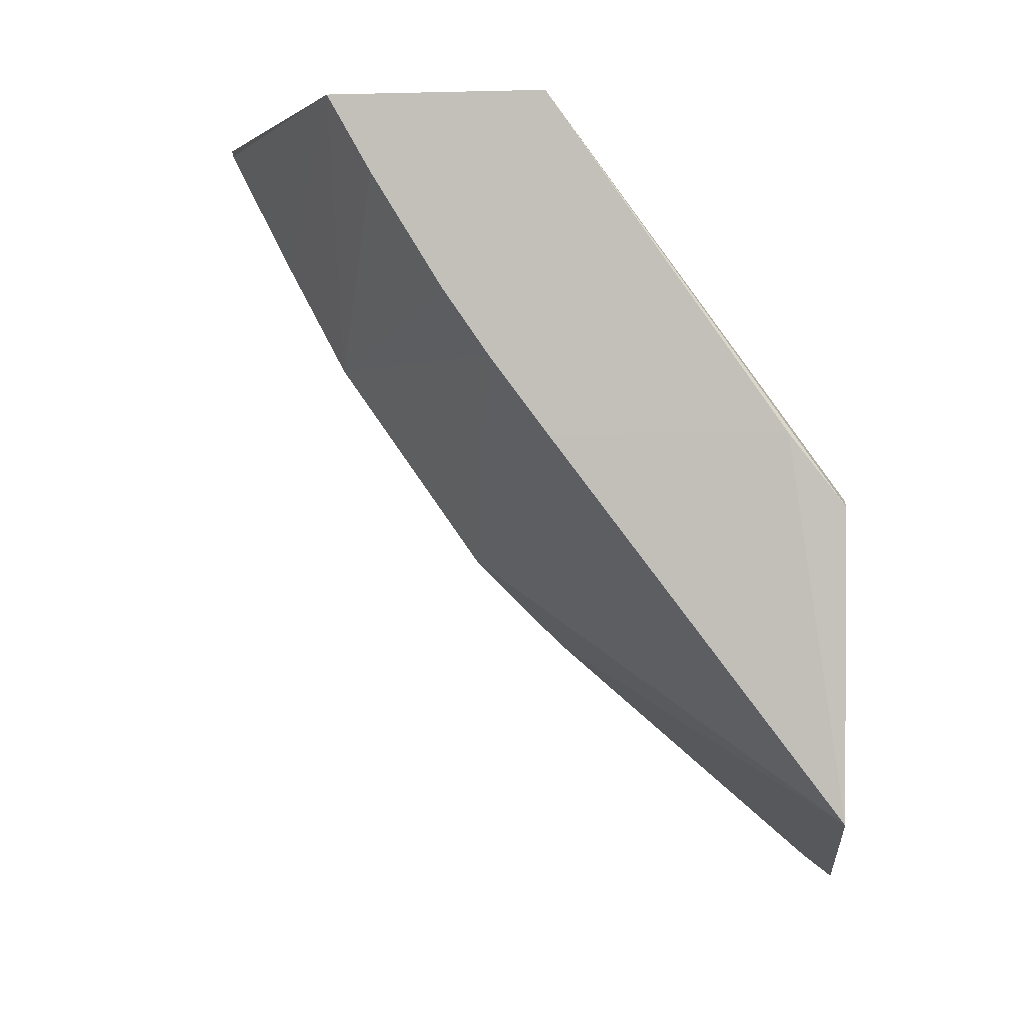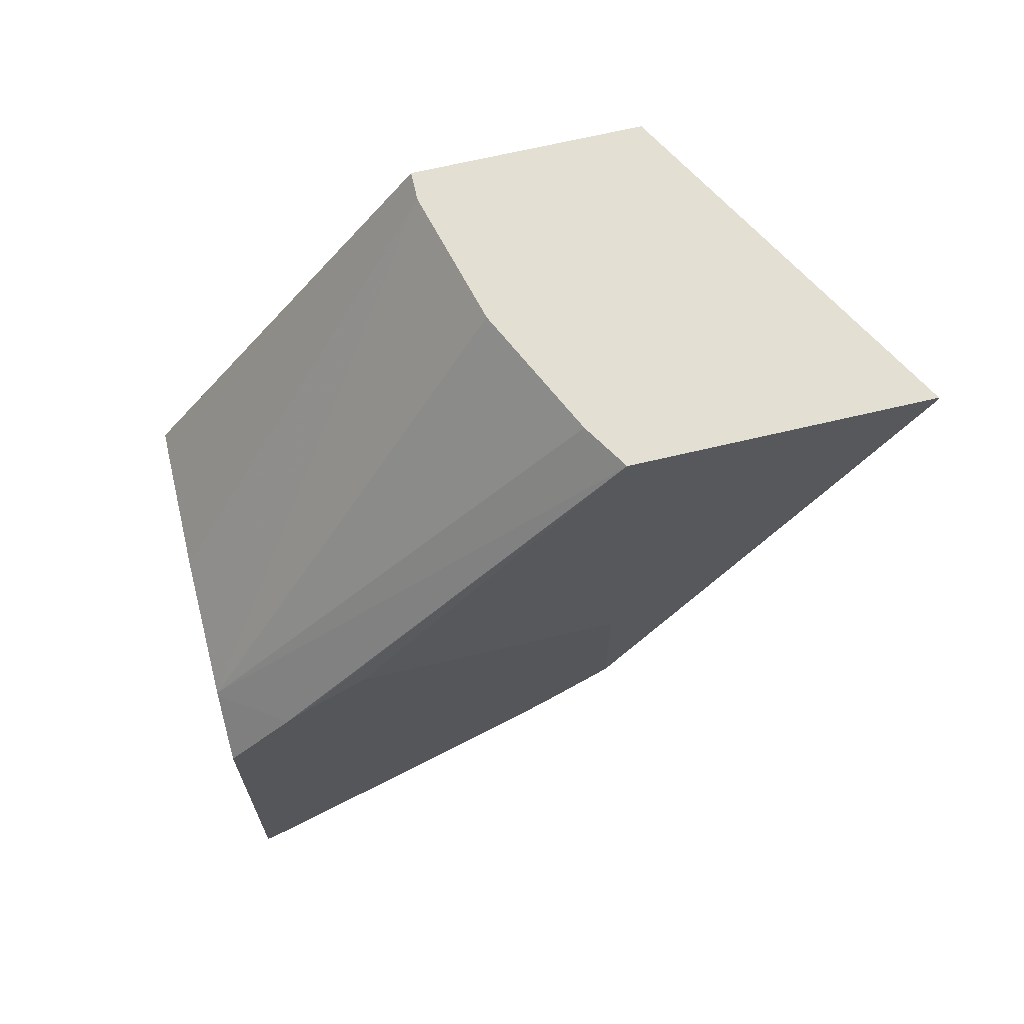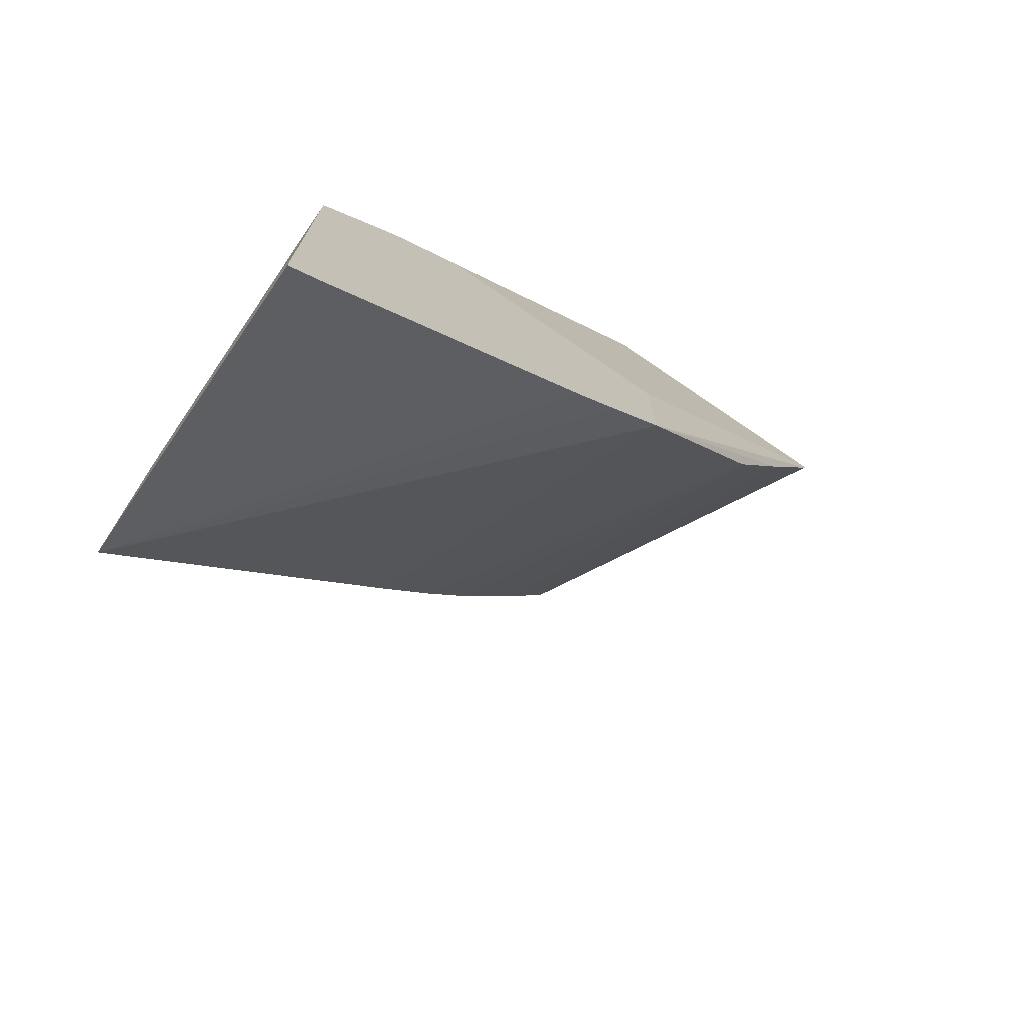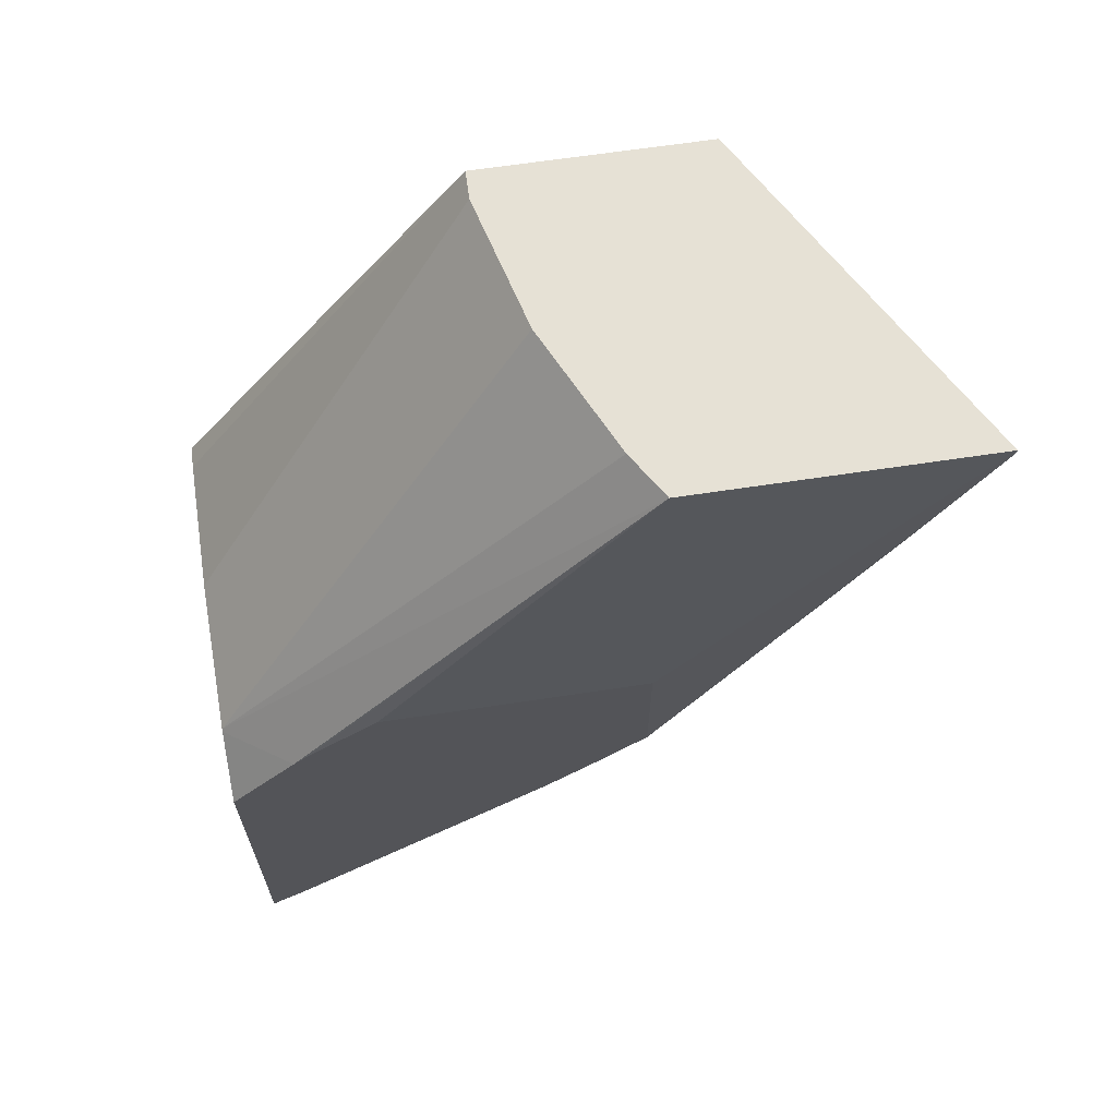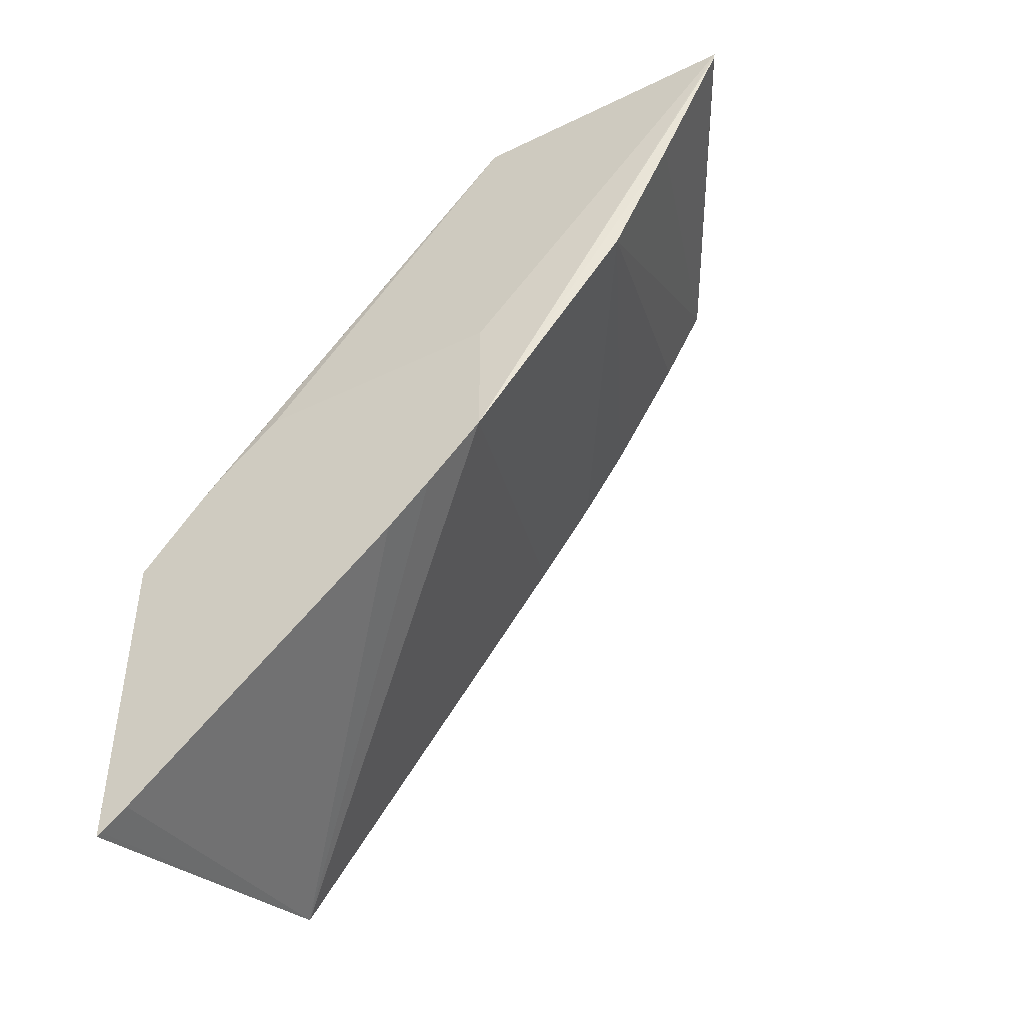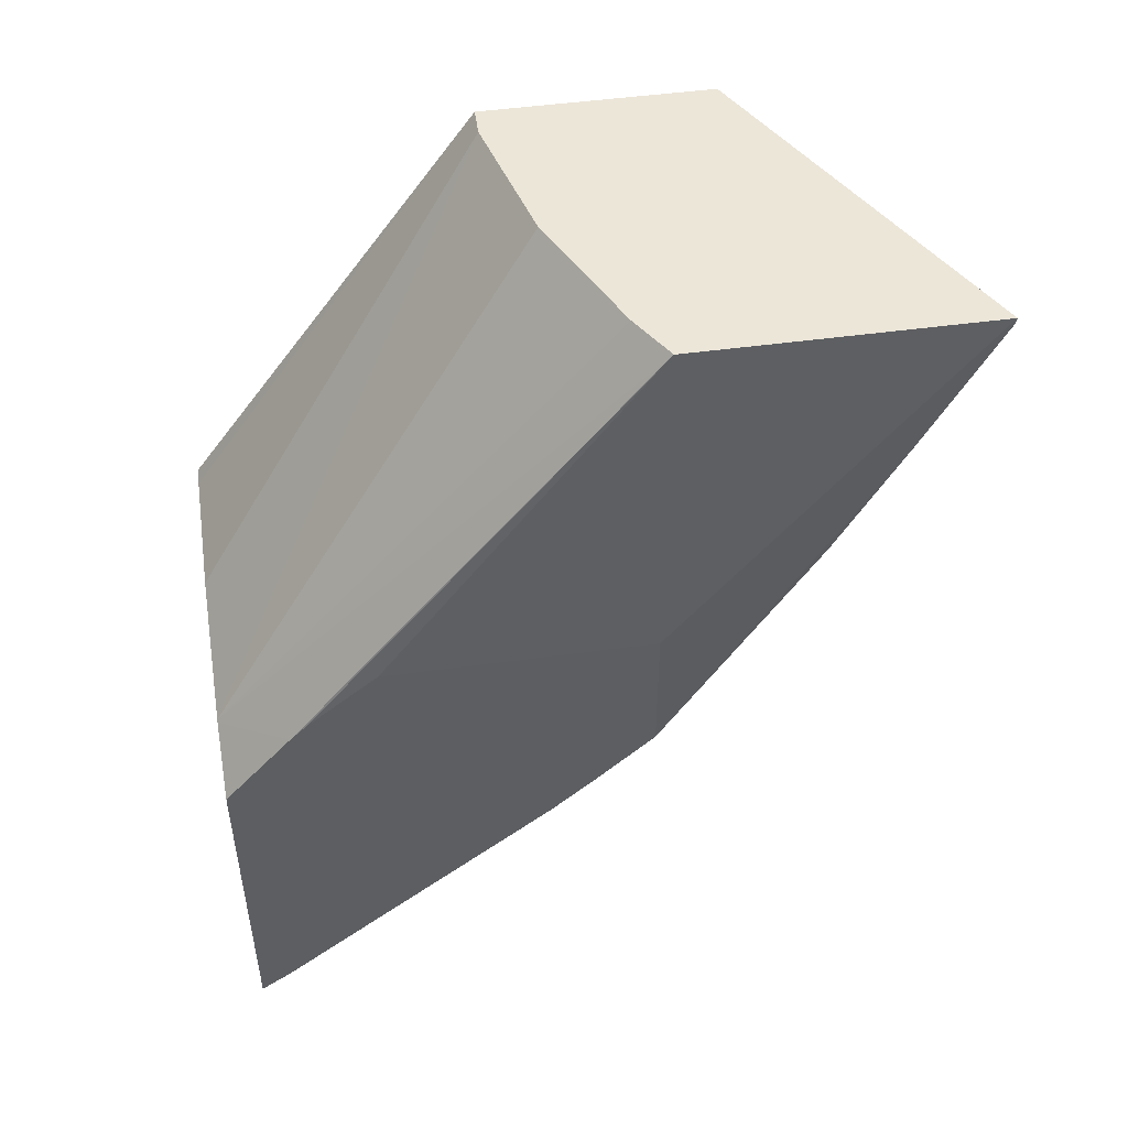
<metadata>
{"format":"obj","ext":"obj","renderer":"f3d","projection":"perspective","resolution":1024,"background":"white","views":[{"elev":0.8,"azim":-83.5,"up":"+Y"},{"elev":66.7,"azim":76.5,"up":"+Y"},{"elev":-73.2,"azim":55.7,"up":"+Y"},{"elev":64.7,"azim":81.3,"up":"+Y"},{"elev":-45.6,"azim":119.2,"up":"+Y"},{"elev":48.8,"azim":81.3,"up":"+Y"}]}
</metadata>
<code>
v -0.04992 0.1747 0.02873
v -0.05012 0.1747 0.02873
v -0.04877 0.1747 0.02873
v -0.0499 0.1783 0.02618
v -0.05015 0.1783 0.02618
v -0.05012 0.172 0.02873
v -0.05015 0.1753 0.02824
v -0.0476 0.1744 0.02873
v -0.04874 0.1783 0.02589
v -0.05015 0.1783 0.02427
v -0.04709 0.1741 0.02519
v -0.04709 0.1736 0.02567
v -0.04709 0.1733 0.02606
v -0.04709 0.1712 0.02846
v -0.04709 0.171 0.02869
v -0.04709 0.171 0.02873
v -0.05015 0.1753 0.0262
v -0.04758 0.1744 0.02873
v -0.04726 0.1783 0.02515
v -0.04765 0.1783 0.02539
v -0.04726 0.1783 0.0227
v -0.04726 0.1782 0.02271
v -0.04726 0.1771 0.02331
v -0.04726 0.176 0.02386
v -0.05015 0.1776 0.02465
v -0.04709 0.1753 0.02519
v -0.05015 0.176 0.02569
v -0.04709 0.174 0.02873
v -0.04709 0.1747 0.02814
v -0.04709 0.1753 0.02741
v -0.04709 0.1748 0.02801
v -0.05015 0.1766 0.02528
f 1 2 6
f 1 6 16
f 1 16 28
f 1 28 18
f 1 18 8
f 1 8 3
f 1 3 4
f 1 4 5
f 1 5 2
f 2 5 7
f 2 7 6
f 3 8 4
f 4 9 20
f 4 20 19
f 4 19 21
f 4 21 10
f 4 10 5
f 4 8 9
f 5 10 25
f 5 25 32
f 5 32 27
f 5 27 17
f 5 17 7
f 6 11 12
f 6 12 13
f 6 13 14
f 6 14 15
f 6 15 16
f 6 7 17
f 6 17 11
f 8 18 19
f 8 19 20
f 8 20 9
f 10 21 22
f 10 22 23
f 10 23 24
f 10 24 25
f 11 24 23
f 11 23 22
f 11 22 21
f 11 21 26
f 11 26 30
f 11 30 31
f 11 31 29
f 11 29 28
f 11 28 16
f 11 16 15
f 11 15 14
f 11 14 13
f 11 13 12
f 11 17 27
f 11 27 24
f 18 28 29
f 18 29 19
f 19 30 26
f 19 26 21
f 19 29 31
f 19 31 30
f 24 27 32
f 24 32 25

</code>
